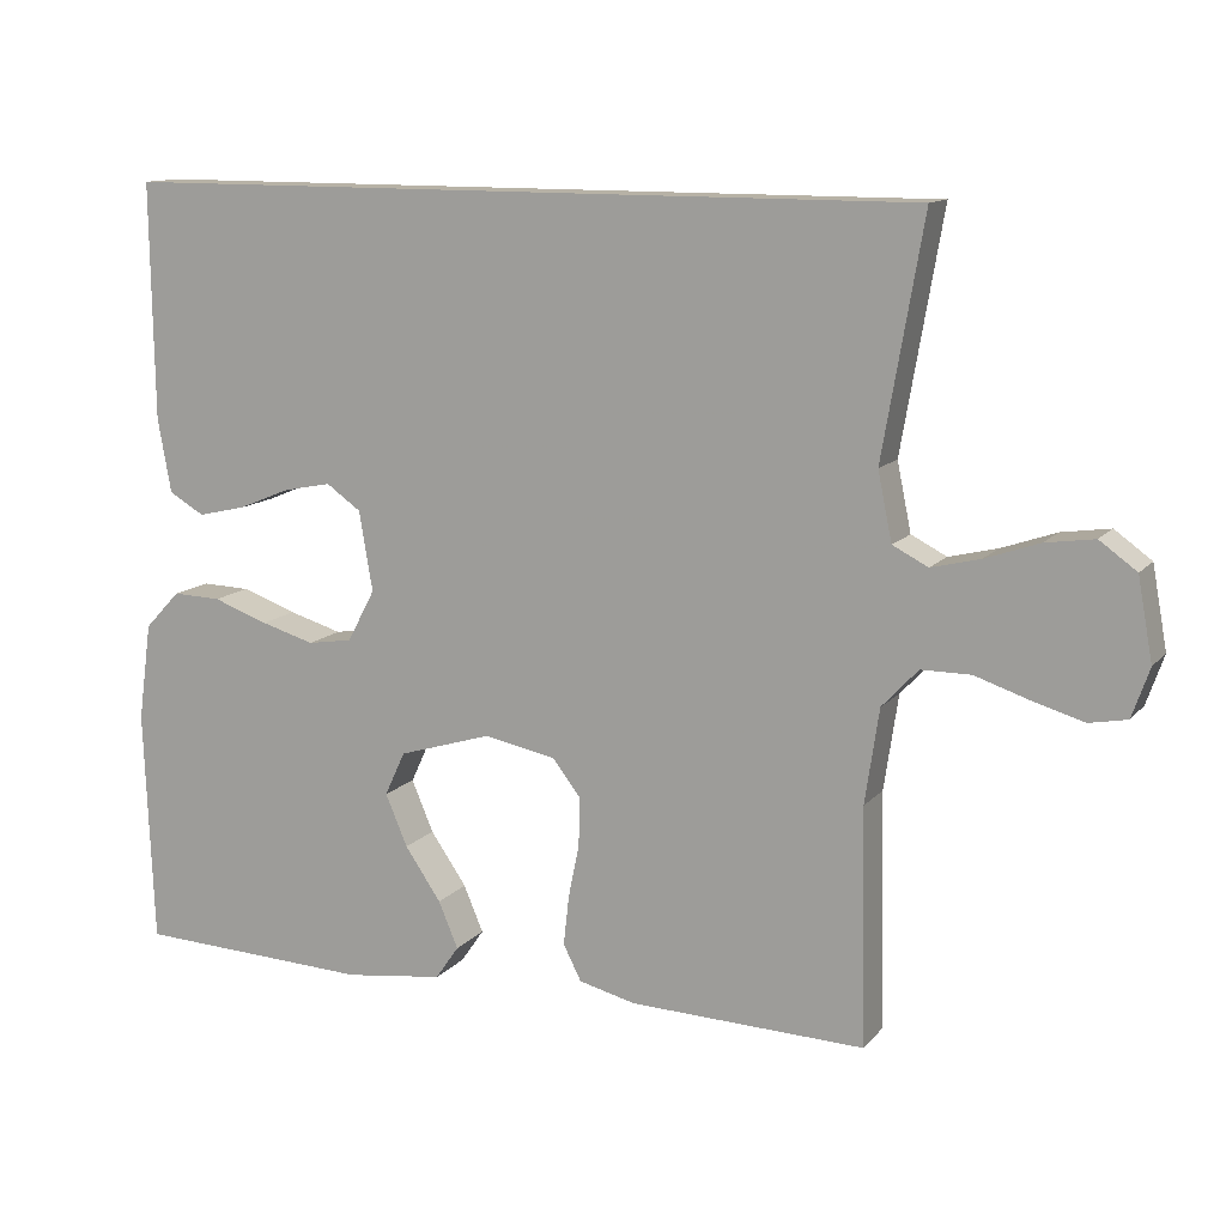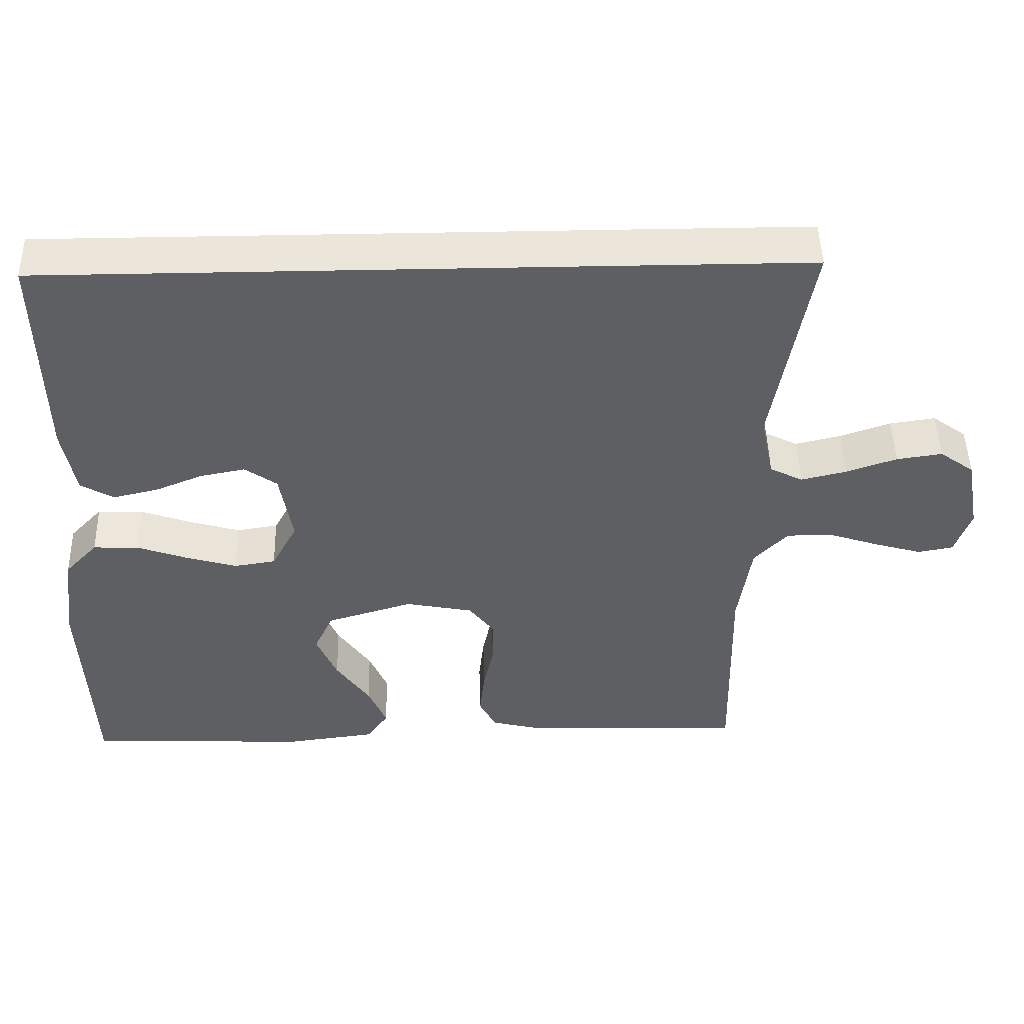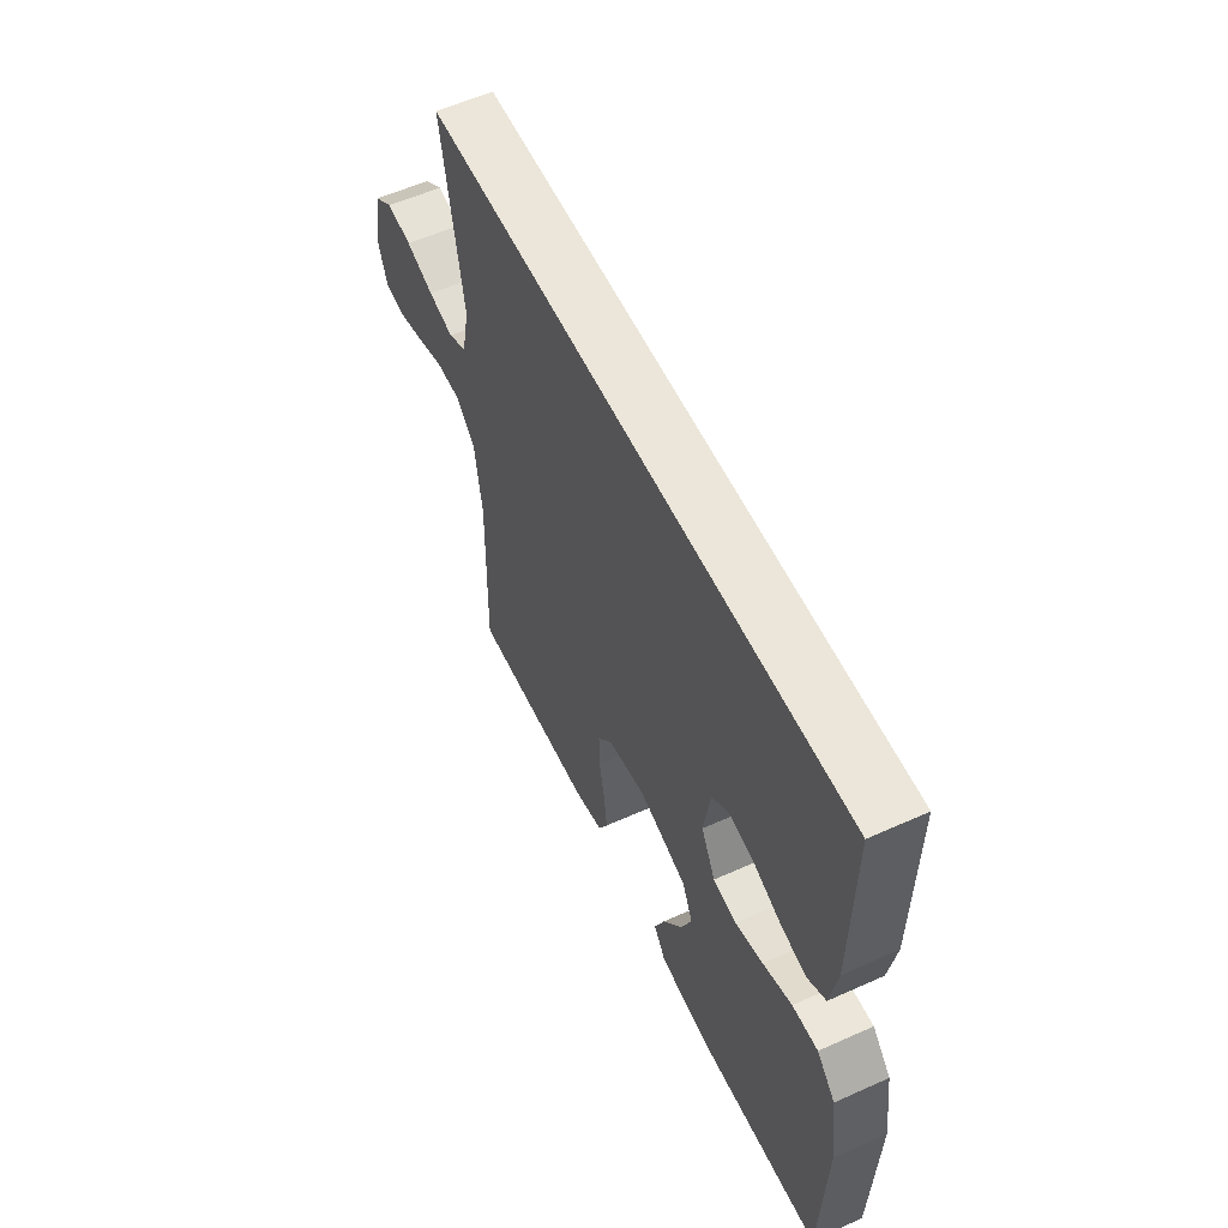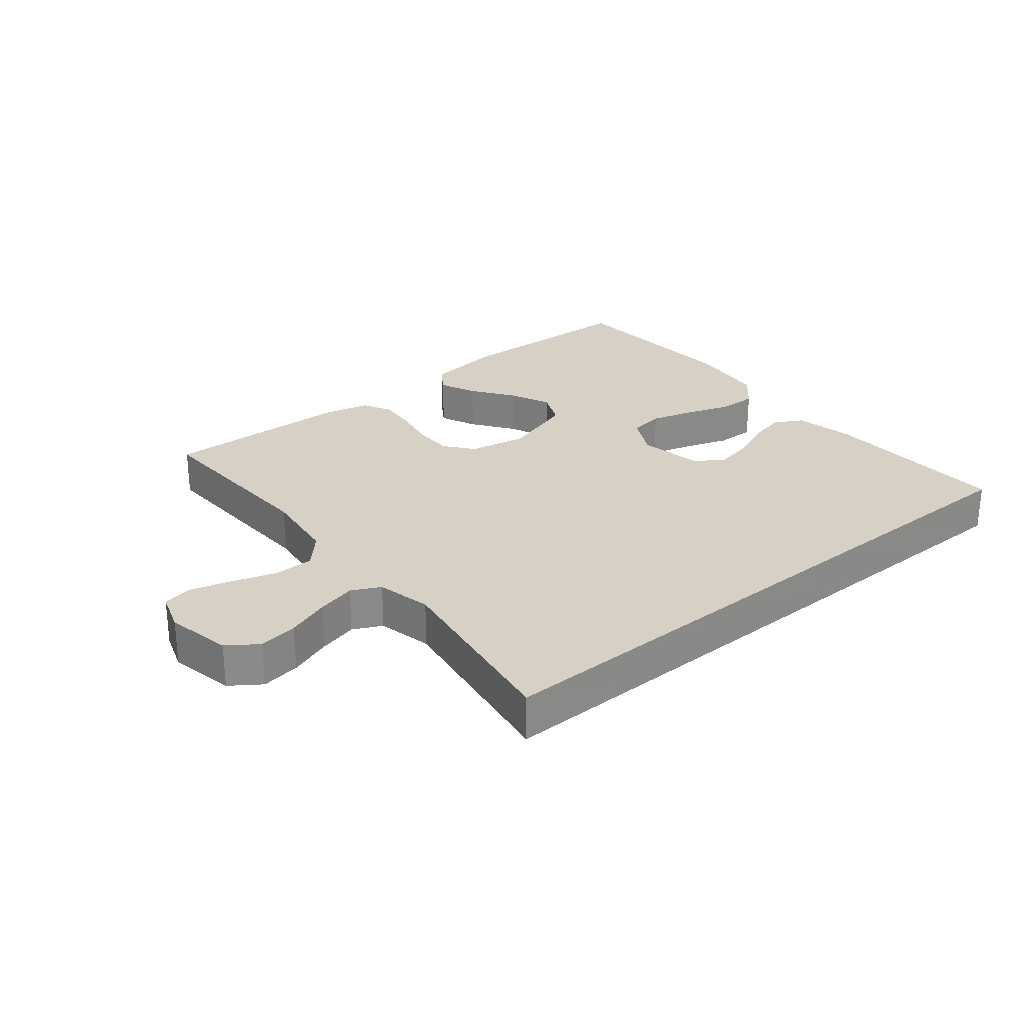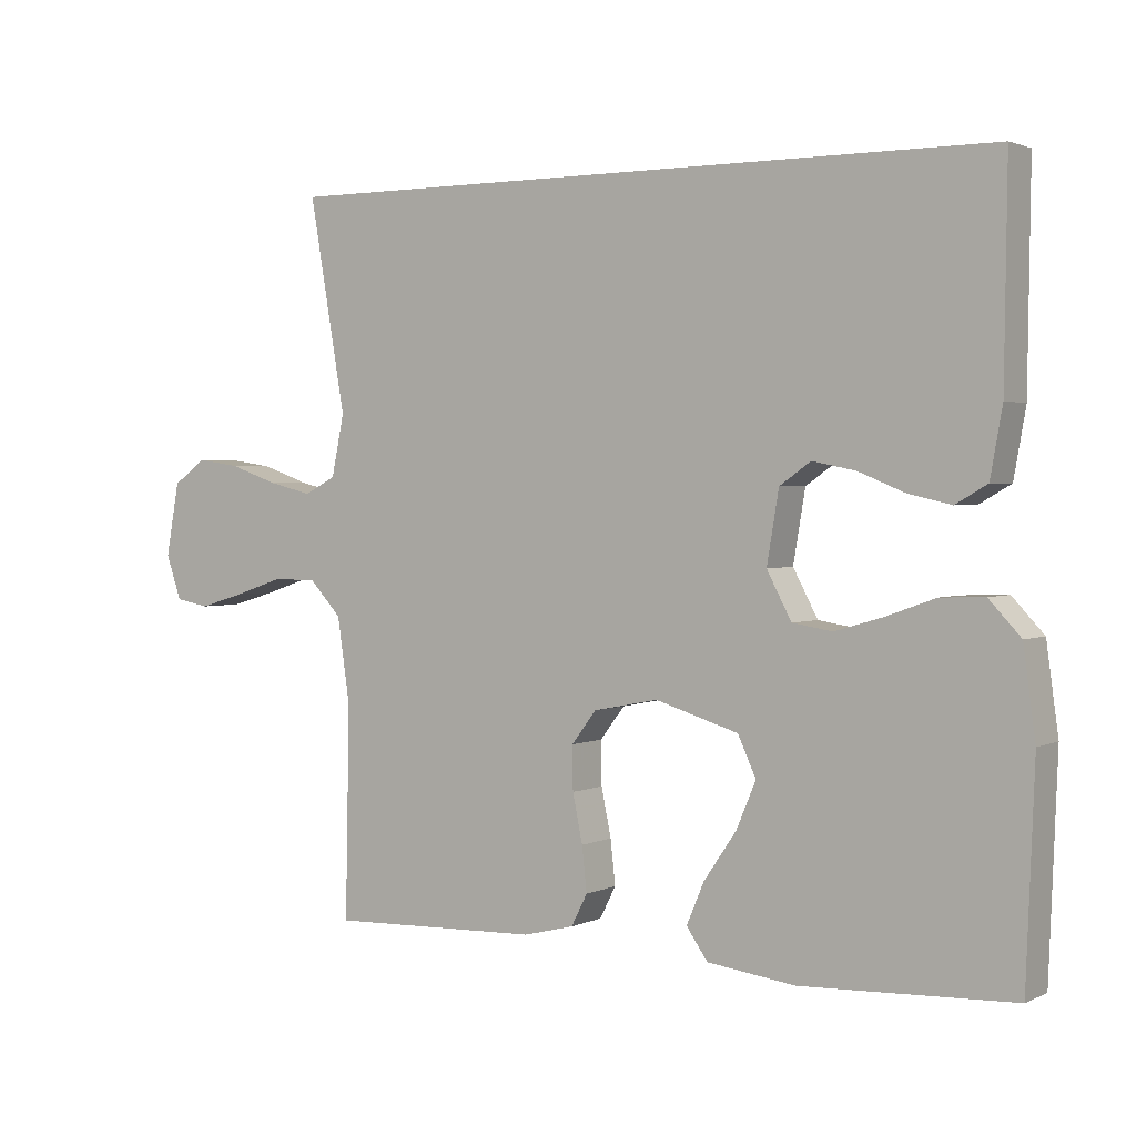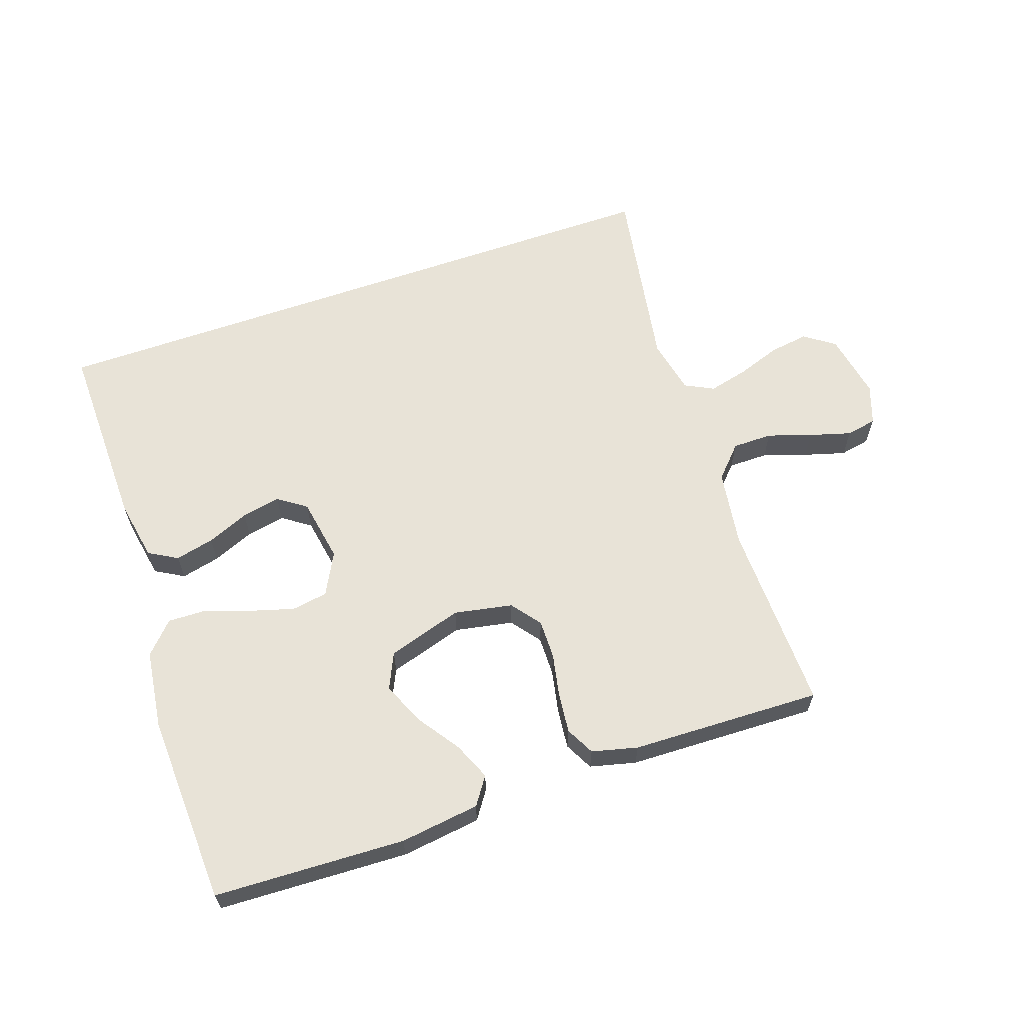
<metadata>
{"format":"obj","ext":"obj","renderer":"f3d","projection":"perspective","resolution":1024,"background":"white","views":[{"elev":12.3,"azim":-155.7,"up":"+Z"},{"elev":48.1,"azim":178.6,"up":"+Z"},{"elev":56.7,"azim":64.9,"up":"+Z"},{"elev":27.0,"azim":-40.0,"up":"+Y"},{"elev":2.0,"azim":33.0,"up":"+Z"},{"elev":62.4,"azim":160.7,"up":"+Y"}]}
</metadata>
<code>
v 0.5 0.07 -0.5
v 0.2 0.07 -0.513
v 0.075 0.07 -0.497
v 0.045 0.07 -0.454
v 0.07 0.07 -0.395
v 0.116 0.07 -0.328
v 0.144 0.07 -0.262
v 0.118 0.07 -0.206
v 0 0.07 -0.17
v -0.092 0.07 -0.188
v -0.127 0.07 -0.234
v -0.126 0.07 -0.296
v -0.112 0.07 -0.364
v -0.105 0.07 -0.427
v -0.128 0.07 -0.472
v -0.2 0.07 -0.49
v -0.5 0.07 -0.5
v -0.494 0.07 -0.2
v -0.512 0.07 -0.079
v -0.558 0.07 -0.03
v -0.621 0.07 -0.03
v -0.69 0.07 -0.053
v -0.755 0.07 -0.072
v -0.803 0.07 -0.063
v -0.825 0.07 0
v -0.806 0.07 0.104
v -0.759 0.07 0.138
v -0.697 0.07 0.129
v -0.628 0.07 0.105
v -0.566 0.07 0.09
v -0.521 0.07 0.113
v -0.503 0.07 0.2
v -0.555 0.07 0.5
v 0.473 0.07 0.5
v 0.469 0.07 0.2
v 0.452 0.07 0.105
v 0.407 0.07 0.079
v 0.346 0.07 0.093
v 0.28 0.07 0.12
v 0.219 0.07 0.132
v 0.175 0.07 0.101
v 0.158 0.07 0
v 0.193 0.07 -0.066
v 0.25 0.07 -0.075
v 0.318 0.07 -0.055
v 0.388 0.07 -0.03
v 0.45 0.07 -0.028
v 0.495 0.07 -0.076
v 0.512 0.07 -0.2
v 0.5 0 -0.5
v 0.2 0 -0.513
v 0.075 0 -0.497
v 0.045 0 -0.454
v 0.07 0 -0.395
v 0.116 0 -0.328
v 0.144 0 -0.262
v 0.118 0 -0.206
v 0 0 -0.17
v -0.092 0 -0.188
v -0.127 0 -0.234
v -0.126 0 -0.296
v -0.112 0 -0.364
v -0.105 0 -0.427
v -0.128 0 -0.472
v -0.2 0 -0.49
v -0.5 0 -0.5
v -0.494 0 -0.2
v -0.512 0 -0.079
v -0.558 0 -0.03
v -0.621 0 -0.03
v -0.69 0 -0.053
v -0.755 0 -0.072
v -0.803 0 -0.063
v -0.825 0 0
v -0.806 0 0.104
v -0.759 0 0.138
v -0.697 0 0.129
v -0.628 0 0.105
v -0.566 0 0.09
v -0.521 0 0.113
v -0.503 0 0.2
v -0.555 0 0.5
v 0.473 0 0.5
v 0.469 0 0.2
v 0.452 0 0.105
v 0.407 0 0.079
v 0.346 0 0.093
v 0.28 0 0.12
v 0.219 0 0.132
v 0.175 0 0.101
v 0.158 0 0
v 0.193 0 -0.066
v 0.25 0 -0.075
v 0.318 0 -0.055
v 0.388 0 -0.03
v 0.45 0 -0.028
v 0.495 0 -0.076
v 0.512 0 -0.2
f 45 46 47 48
f 44 45 48 49
f 43 44 49 1
f 36 37 38 39
f 36 39 40
f 35 36 40
f 32 33 34 35
f 31 32 35 40
f 30 31 40 41
f 26 27 28 29
f 26 29 30
f 25 26 30
f 21 22 23 24
f 21 24 25 30
f 15 16 17 18
f 15 18 19
f 12 13 14 15
f 11 12 15 19
f 10 11 19 20
f 3 4 5 6
f 3 6 7
f 2 3 7
f 43 1 2 7
f 42 43 7 8
f 41 42 8 9
f 20 21 30 41
f 9 10 20 41
f 97 96 95 94
f 98 97 94 93
f 50 98 93 92
f 88 87 86 85
f 89 88 85
f 89 85 84
f 84 83 82 81
f 89 84 81 80
f 90 89 80 79
f 78 77 76 75
f 79 78 75
f 79 75 74
f 73 72 71 70
f 79 74 73 70
f 67 66 65 64
f 68 67 64
f 64 63 62 61
f 68 64 61 60
f 69 68 60 59
f 55 54 53 52
f 56 55 52
f 56 52 51
f 56 51 50 92
f 57 56 92 91
f 58 57 91 90
f 90 79 70 69
f 90 69 59 58
f 1 50 51 2
f 2 51 52 3
f 3 52 53 4
f 4 53 54 5
f 5 54 55 6
f 6 55 56 7
f 7 56 57 8
f 8 57 58 9
f 9 58 59 10
f 10 59 60 11
f 11 60 61 12
f 12 61 62 13
f 13 62 63 14
f 14 63 64 15
f 15 64 65 16
f 16 65 66 17
f 17 66 67 18
f 18 67 68 19
f 19 68 69 20
f 20 69 70 21
f 21 70 71 22
f 22 71 72 23
f 23 72 73 24
f 24 73 74 25
f 25 74 75 26
f 26 75 76 27
f 27 76 77 28
f 28 77 78 29
f 29 78 79 30
f 30 79 80 31
f 31 80 81 32
f 32 81 82 33
f 33 82 83 34
f 34 83 84 35
f 35 84 85 36
f 36 85 86 37
f 37 86 87 38
f 38 87 88 39
f 39 88 89 40
f 40 89 90 41
f 41 90 91 42
f 42 91 92 43
f 43 92 93 44
f 44 93 94 45
f 45 94 95 46
f 46 95 96 47
f 47 96 97 48
f 48 97 98 49
f 49 98 50 1

</code>
